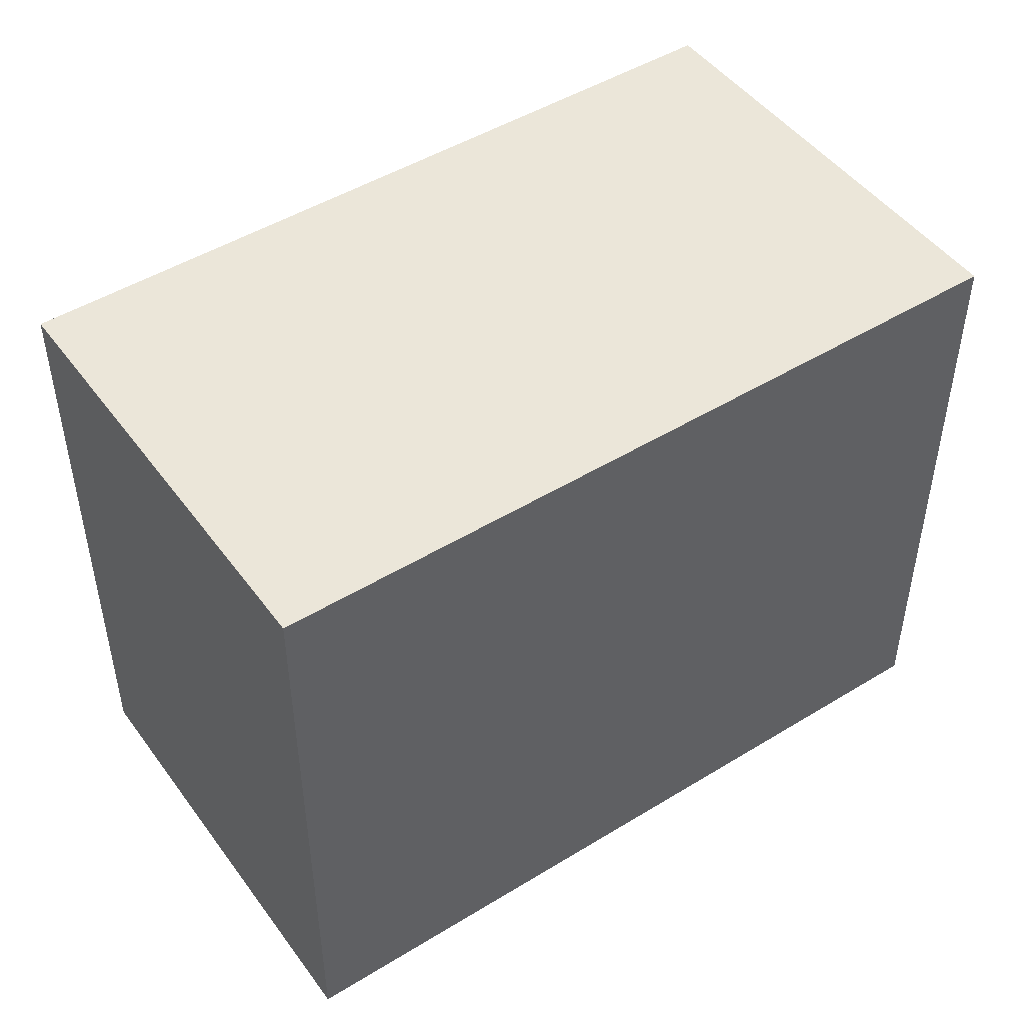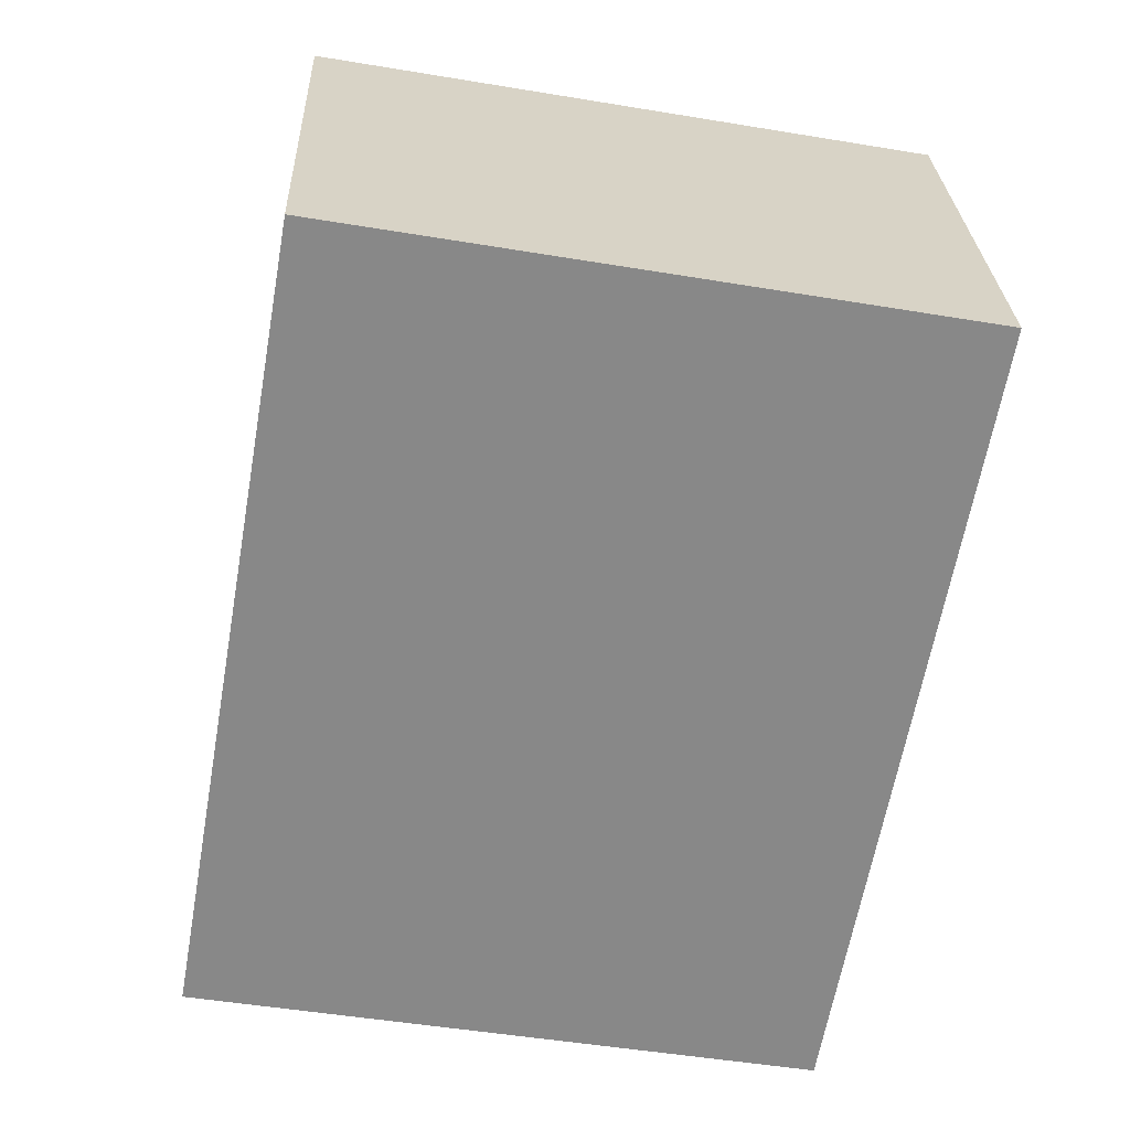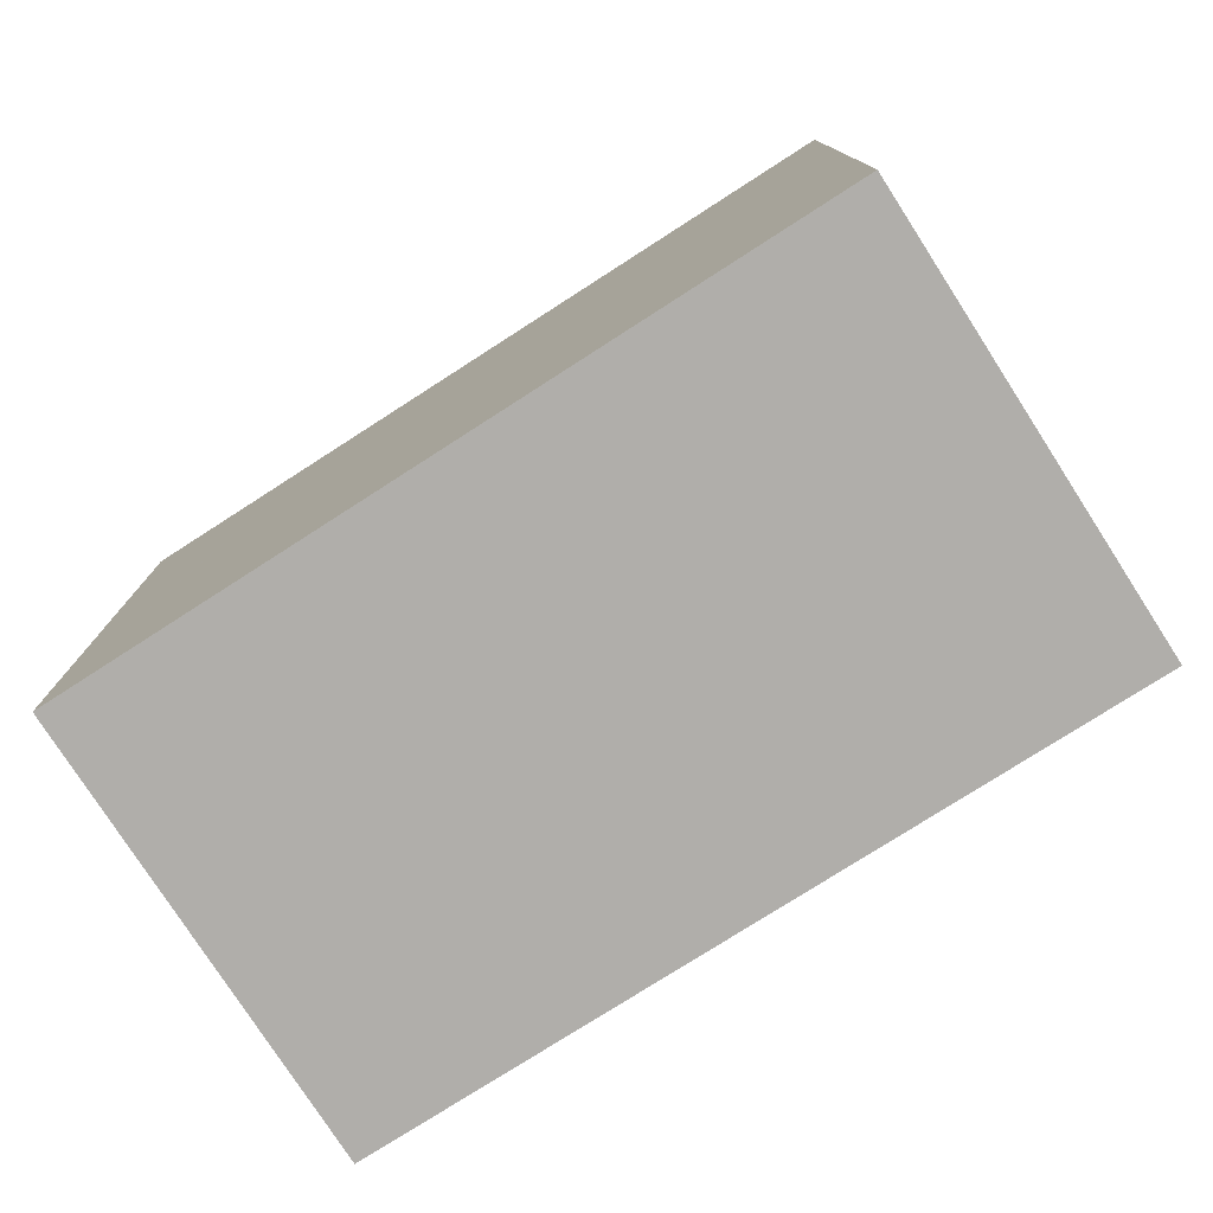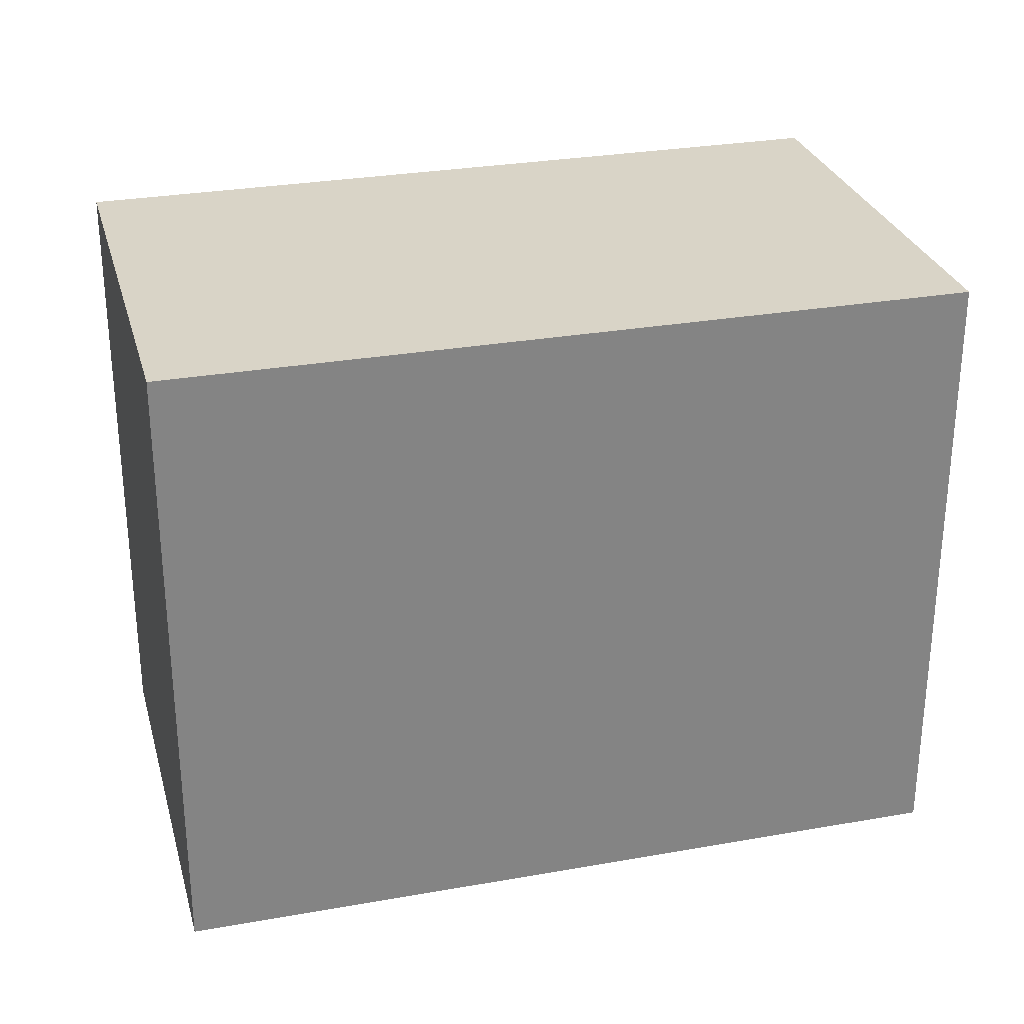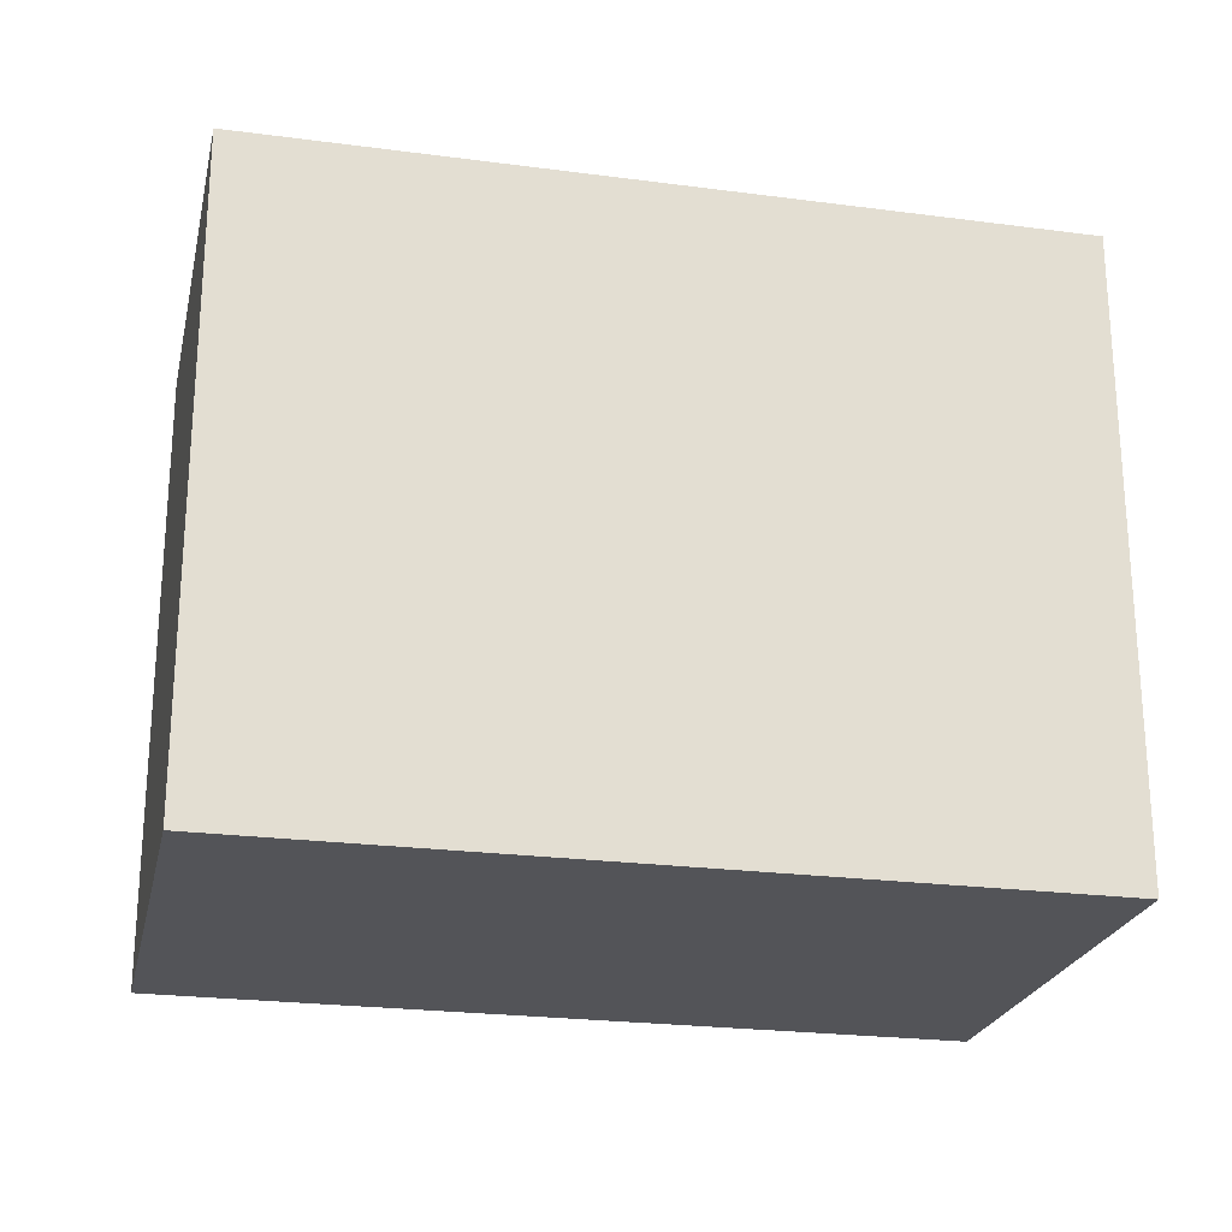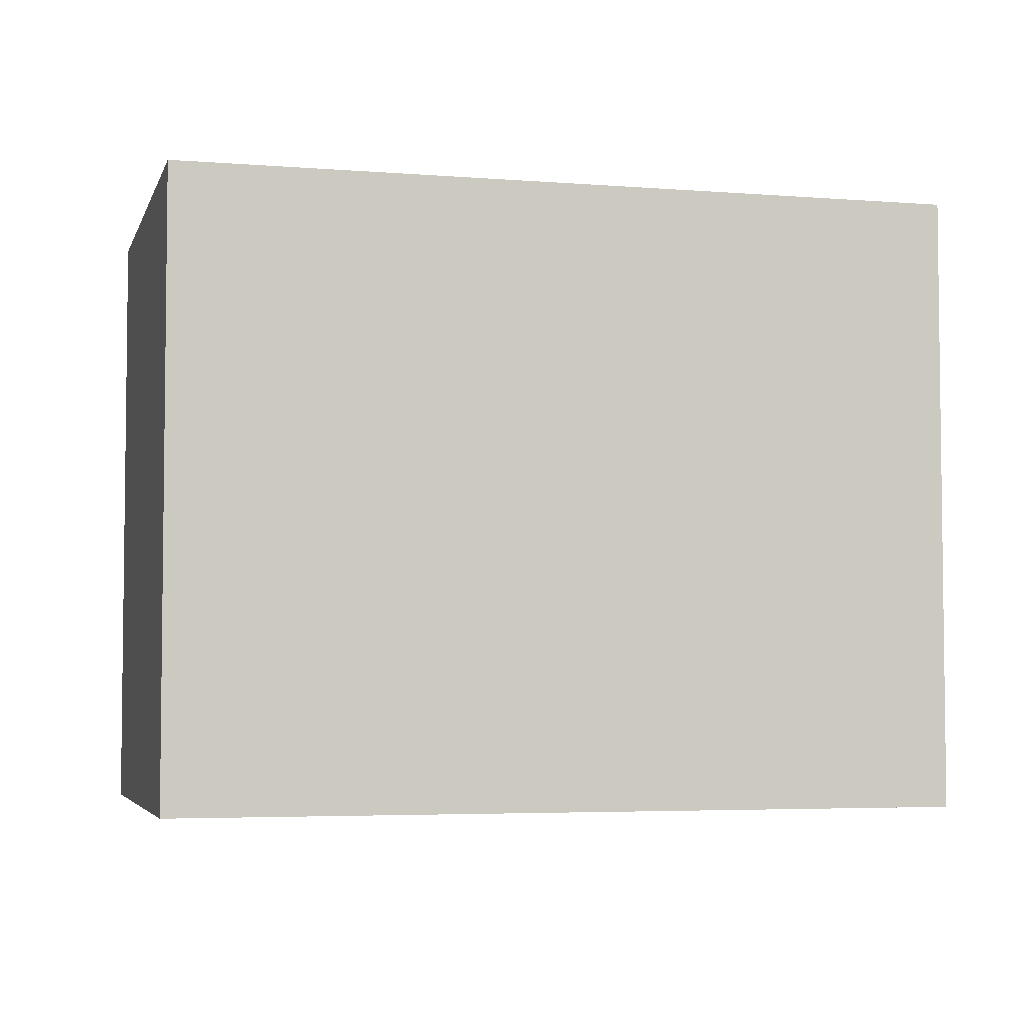
<metadata>
{"format":"obj","ext":"obj","renderer":"f3d","projection":"perspective","resolution":1024,"background":"white","views":[{"elev":47.7,"azim":-22.1,"up":"+Y"},{"elev":-50.2,"azim":-100.3,"up":"+Z"},{"elev":-77.8,"azim":45.2,"up":"+Y"},{"elev":28.7,"azim":-2.4,"up":"+Y"},{"elev":66.5,"azim":-0.0,"up":"+Z"},{"elev":-4.4,"azim":-2.0,"up":"+Y"}]}
</metadata>
<code>
v  8.785 19.04 12.58
v  2.591 19.04 11.77
v  3.048 19.04 13.85
v  0 19.04 1.166e-15
v  8.191 19.04 -1.842
v  8.884 19.04 12.56
v  26.8 19.04 8.596
v  23.76 19.04 -5.341
v  26.82 19.04 8.59
v  3.048 -8.481e-16 13.85
v  26.82 -5.26e-16 8.59
v  8.884 -7.69e-16 12.56
v  8.785 -7.704e-16 12.58
v  26.8 -5.264e-16 8.596
v  23.76 3.27e-16 -5.341
v  8.191 1.128e-16 -1.842
v  0 0 0
v  2.591 -7.209e-16 11.77
g defaultobject
f 1 2 3
f 2 1 4
f 4 1 5
f 5 1 6
f 5 6 7
f 5 7 8
f 8 7 9
f 10 1 3
f 1 10 6
f 6 10 7
f 7 10 9
f 9 10 11
f 11 10 12
f 12 10 13
f 11 12 14
f 11 8 9
f 8 11 15
f 15 5 8
f 5 15 4
f 4 15 16
f 4 16 17
f 2 10 3
f 10 2 4
f 10 4 18
f 18 4 17
f 11 16 15
f 16 11 14
f 16 14 12
f 16 12 17
f 17 12 13
f 17 13 18
f 18 13 10

</code>
